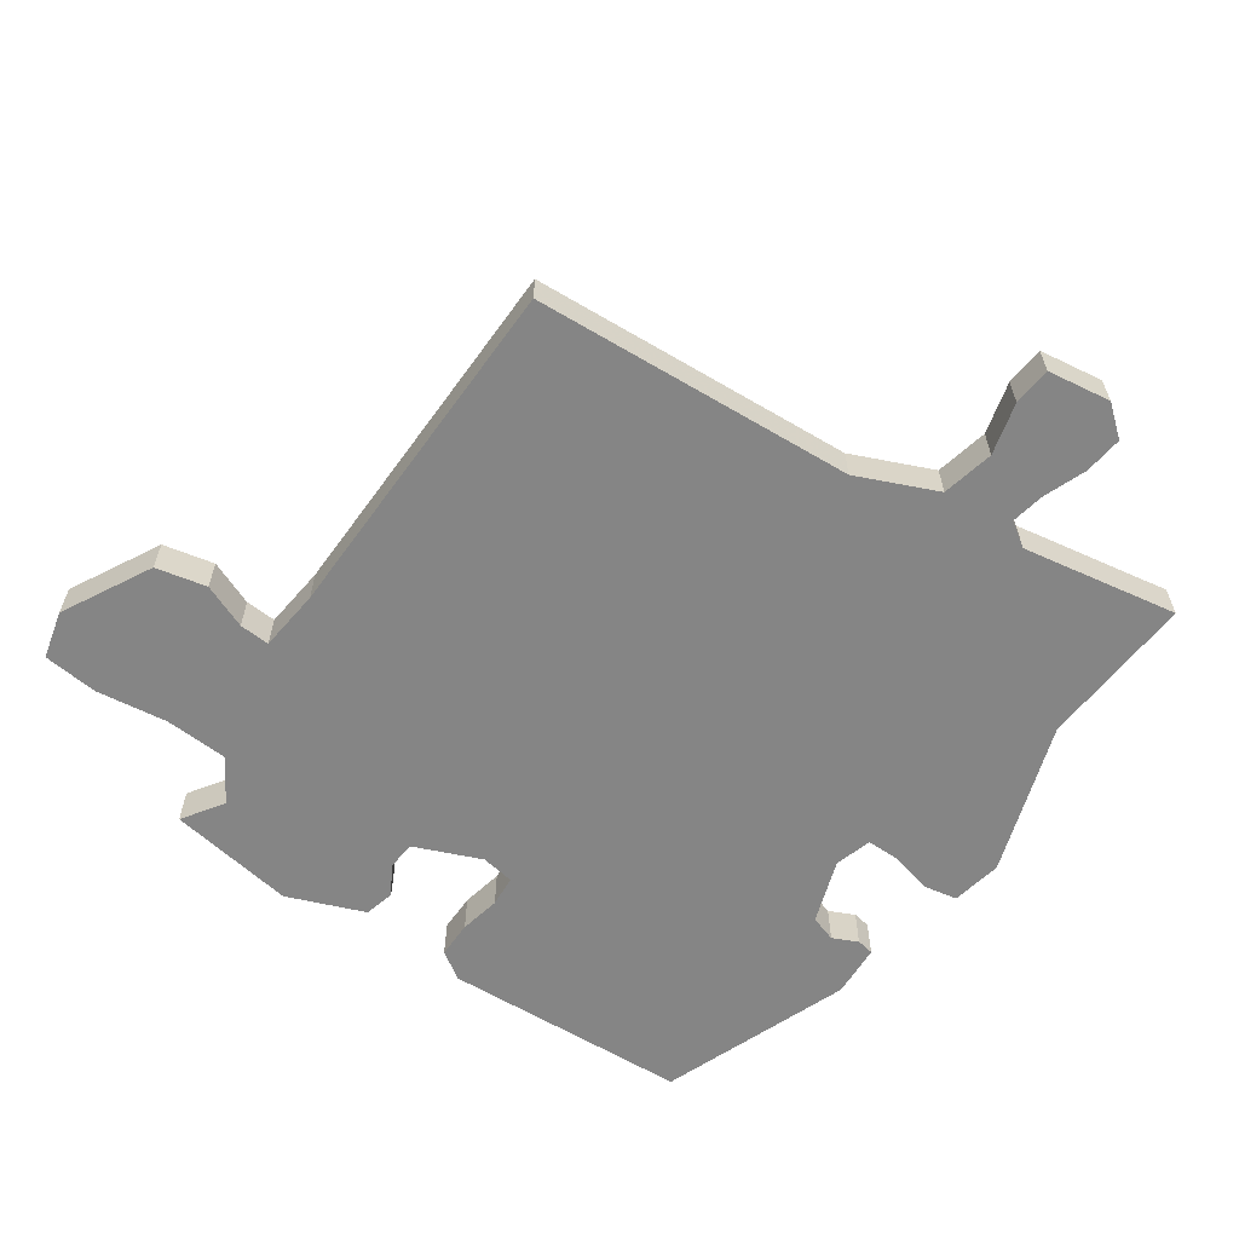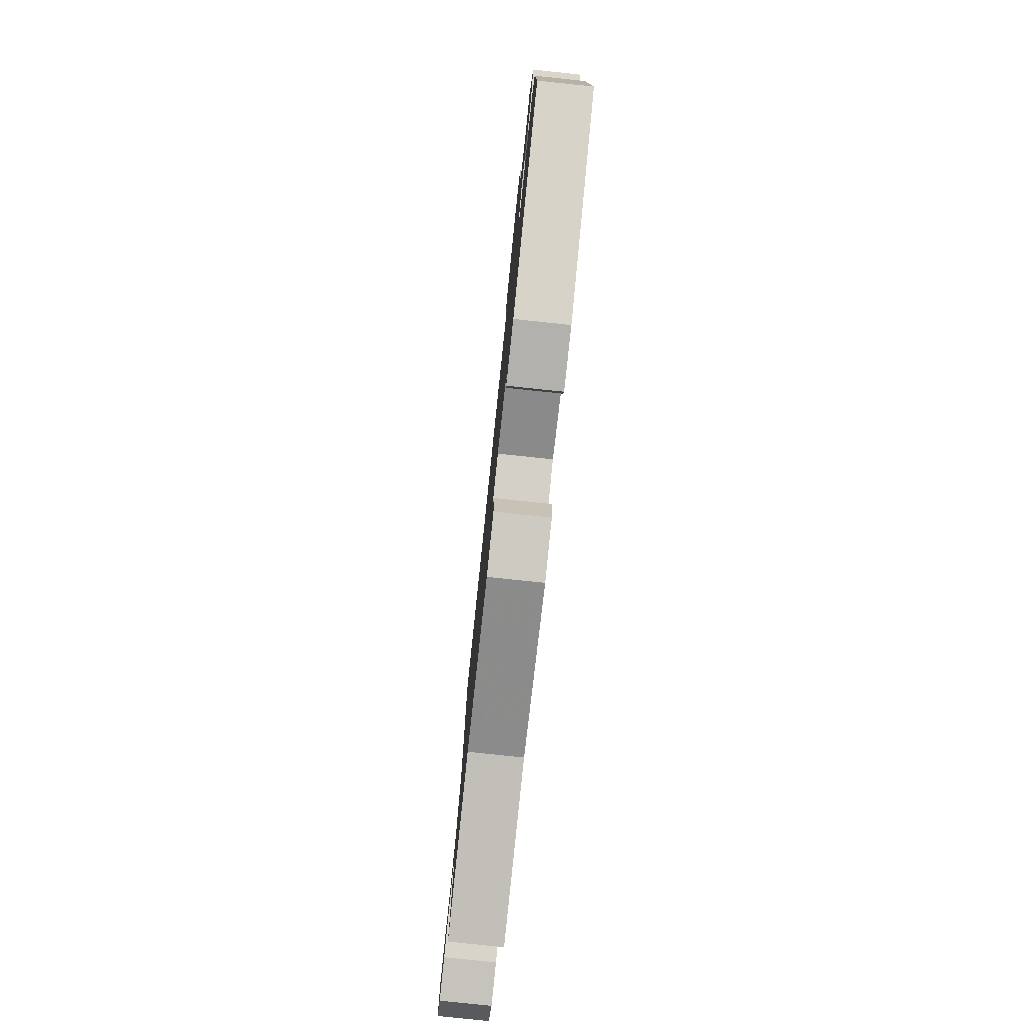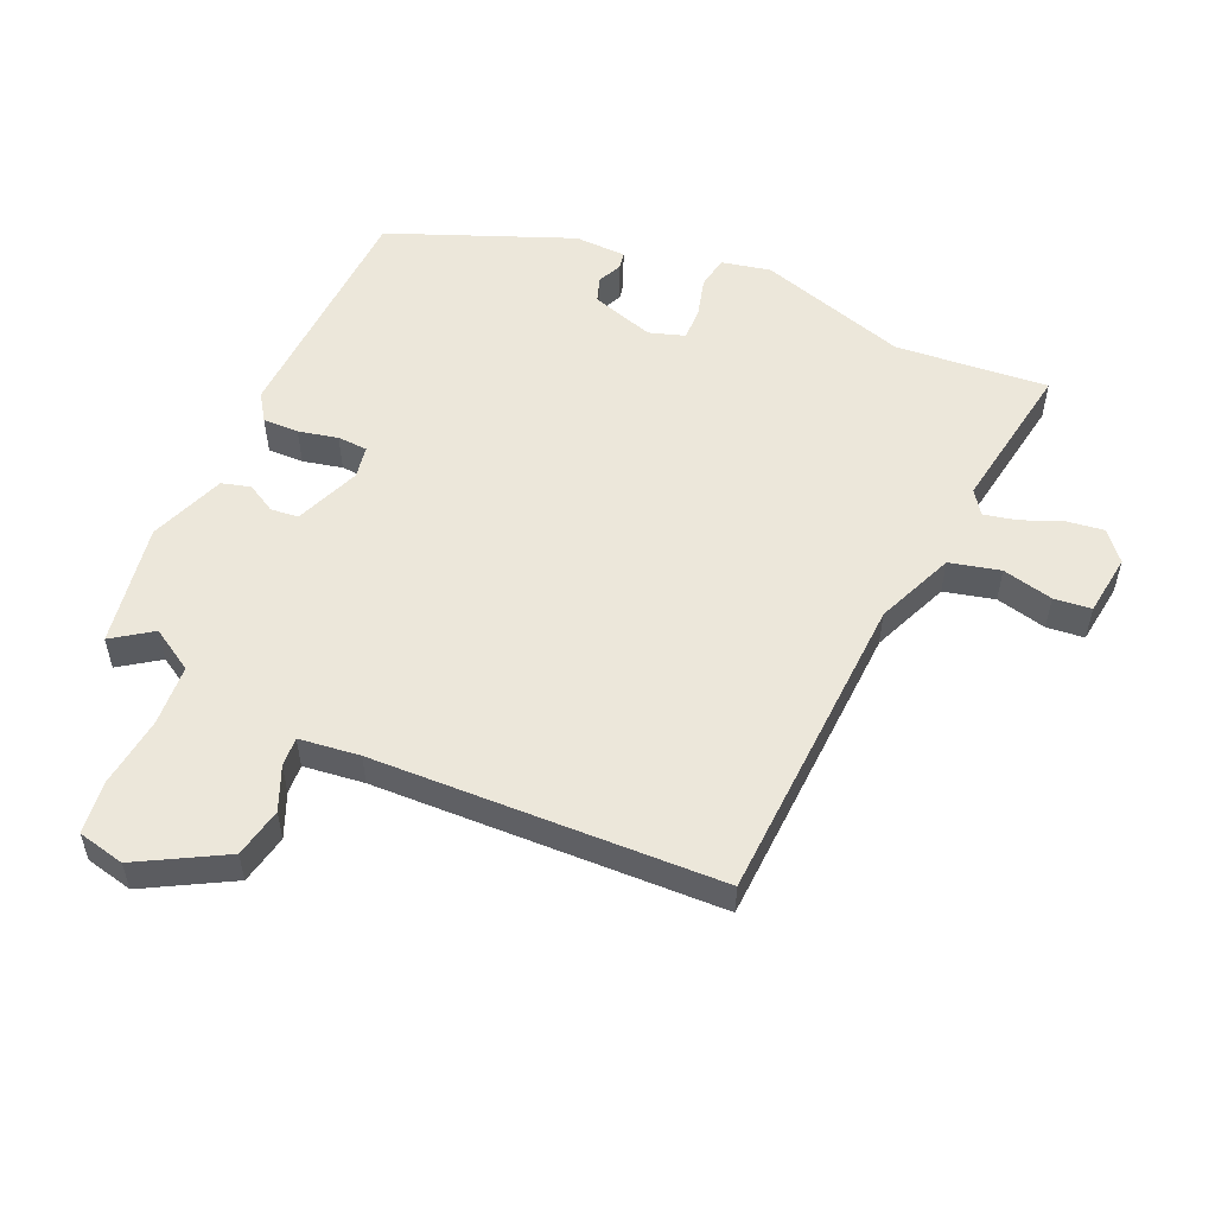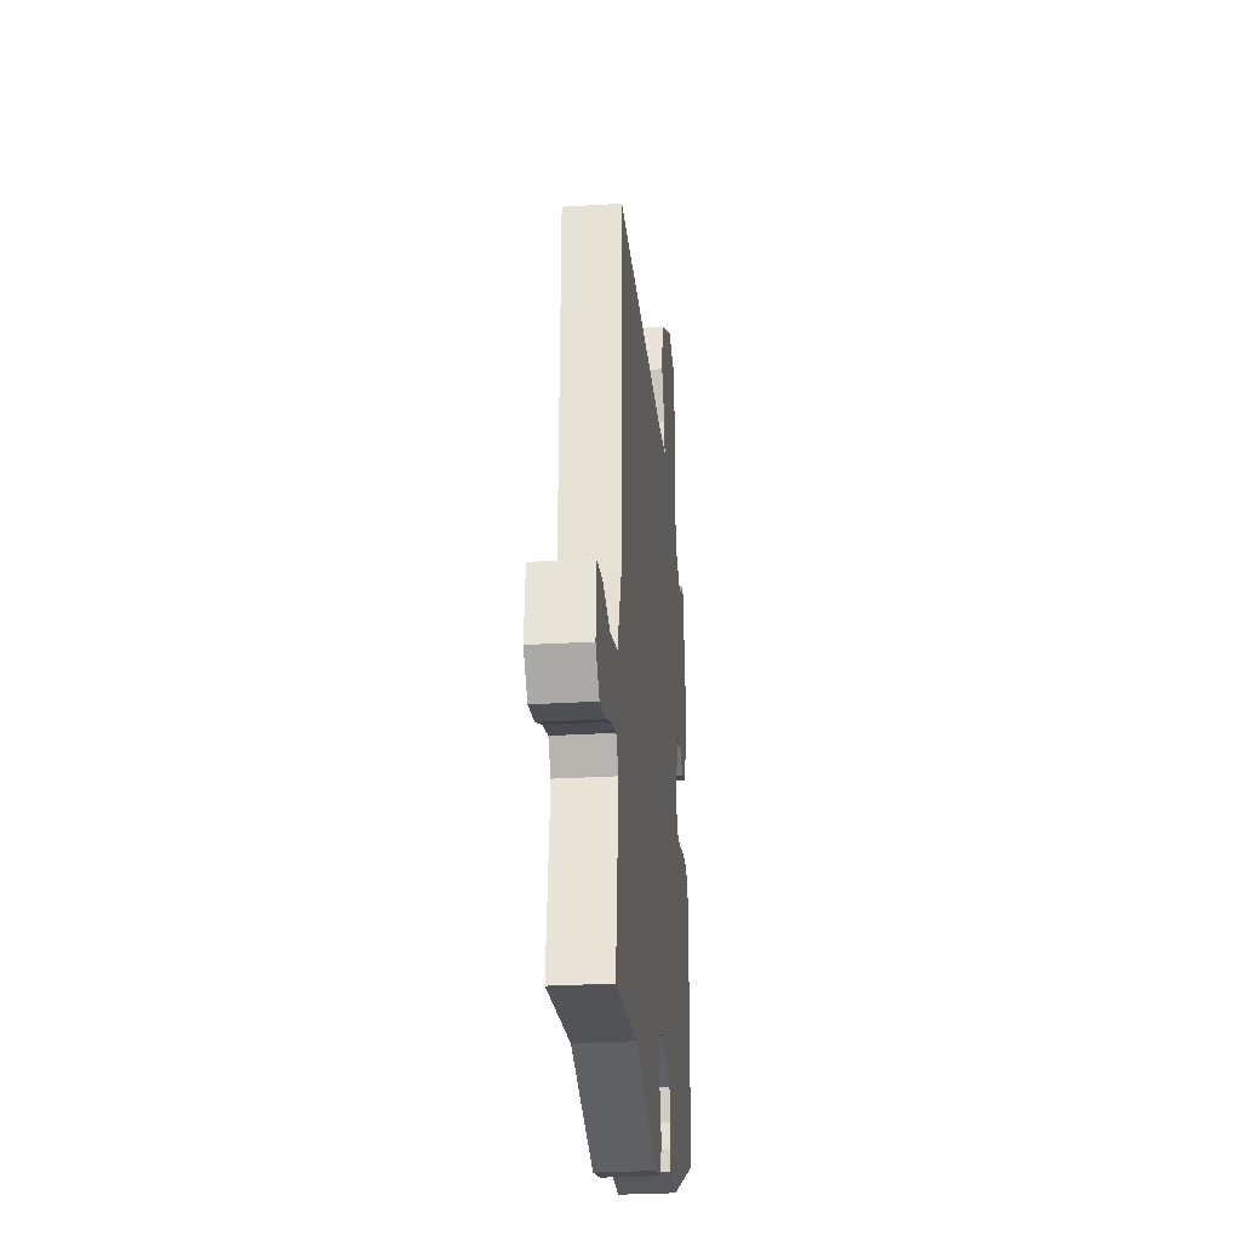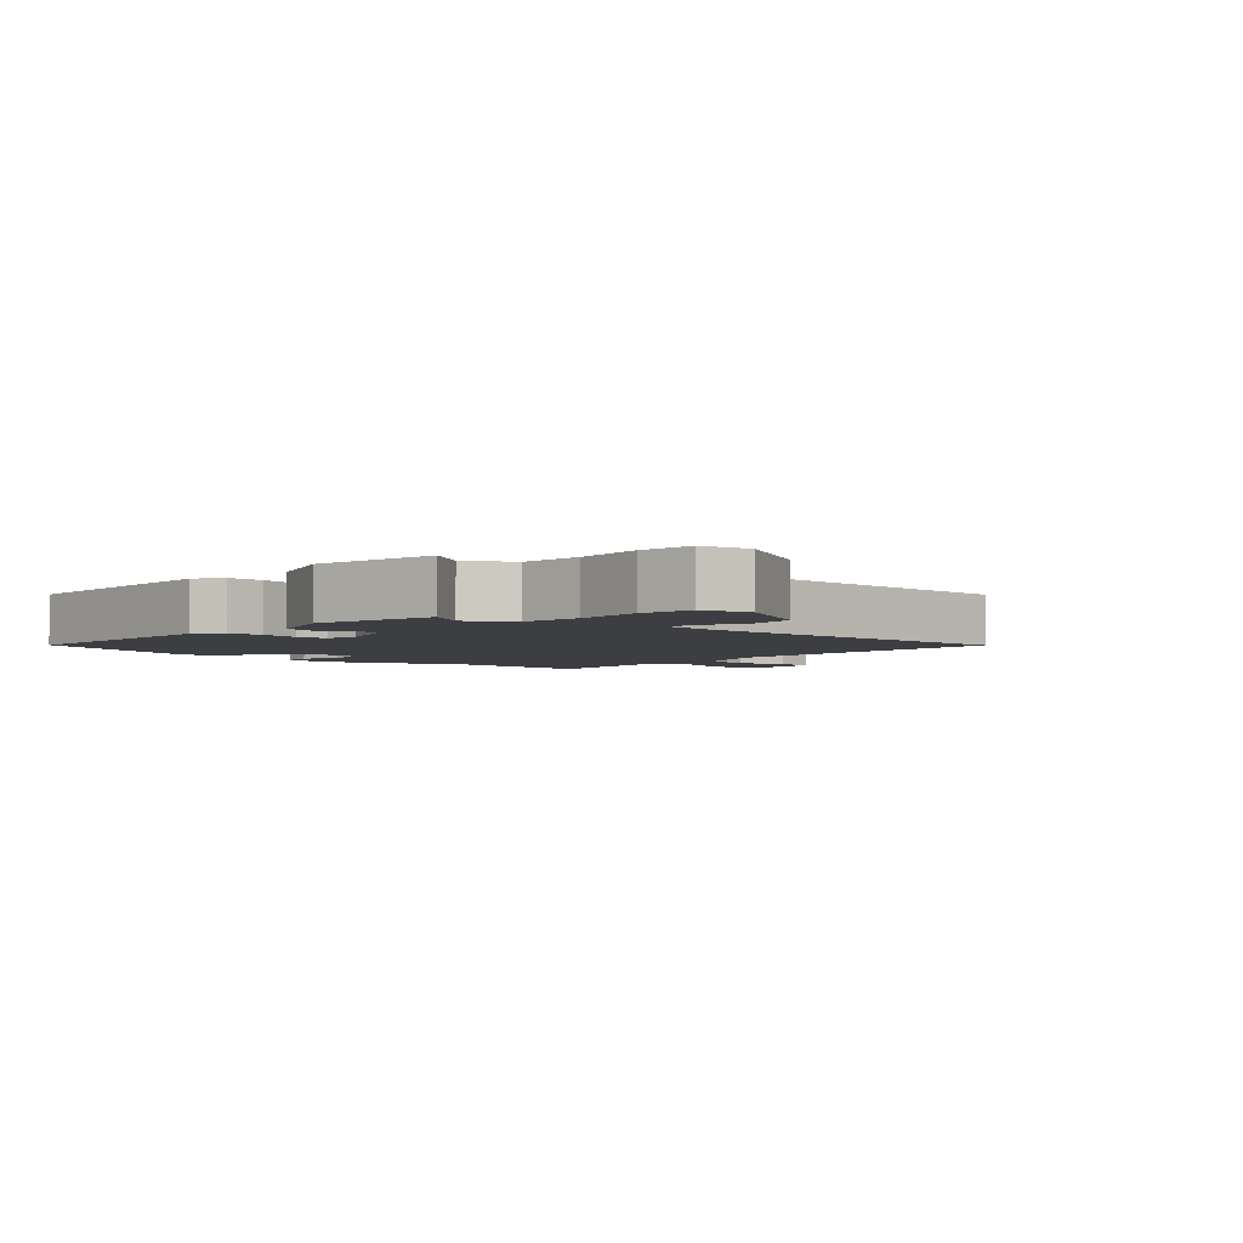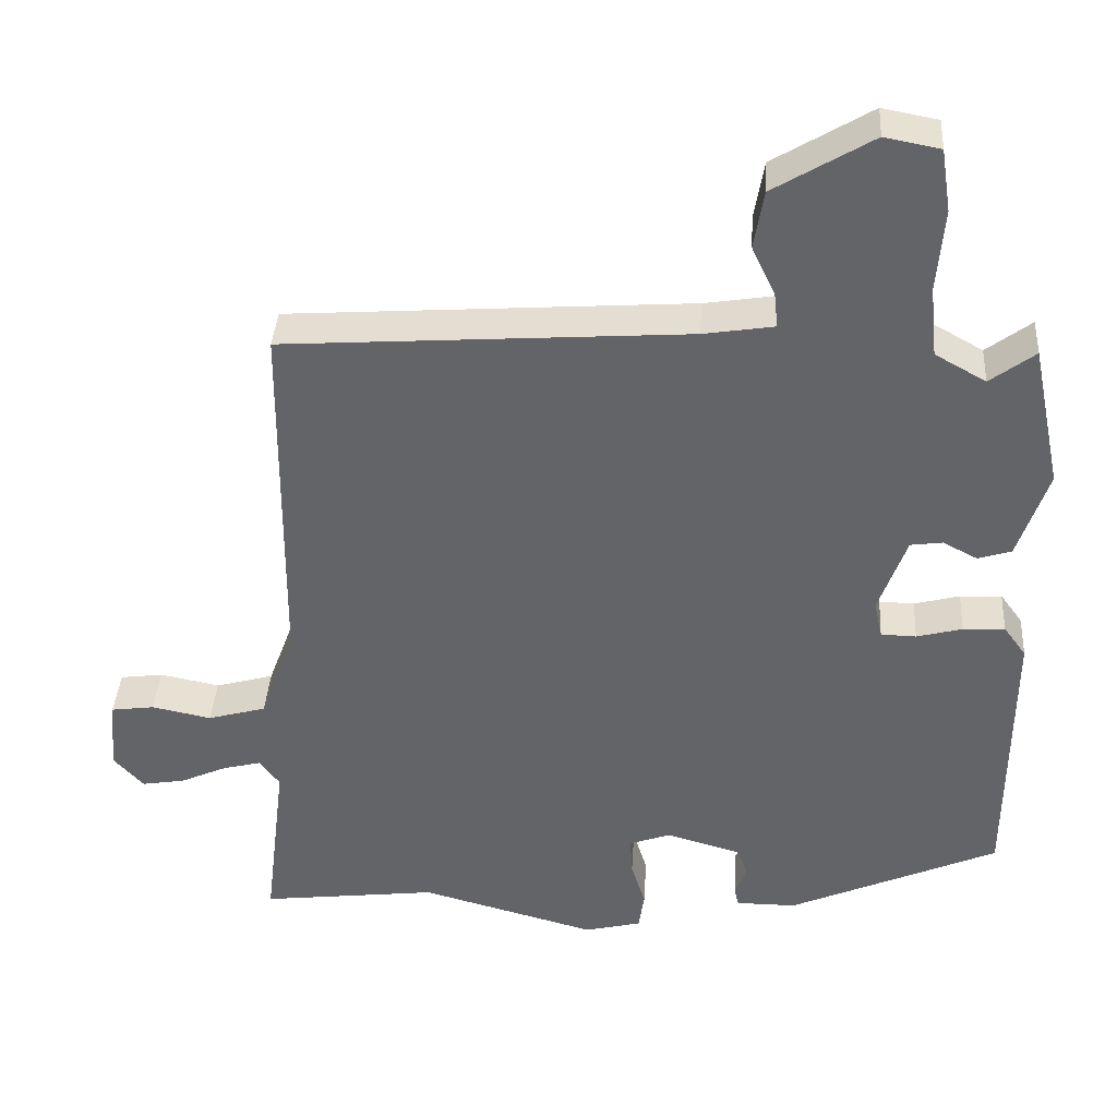
<metadata>
{"format":"obj","ext":"obj","renderer":"f3d","projection":"perspective","resolution":1024,"background":"white","views":[{"elev":-61.7,"azim":58.4,"up":"+Y"},{"elev":-79.3,"azim":-96.0,"up":"+Z"},{"elev":54.0,"azim":26.0,"up":"+Y"},{"elev":-28.7,"azim":95.3,"up":"+Z"},{"elev":-3.4,"azim":-40.3,"up":"+Y"},{"elev":38.3,"azim":-176.4,"up":"+Z"}]}
</metadata>
<code>
v 0.497 0.07 0.485
v 0.502 0.07 -0.005
v 0.548 0.07 -0.129
v 0.626 0.07 -0.151
v 0.706 0.07 -0.135
v 0.764 0.07 -0.143
v 0.773 0.07 -0.24
v 0.733 0.07 -0.284
v 0.675 0.07 -0.274
v 0.613 0.07 -0.246
v 0.562 0.07 -0.233
v 0.535 0.07 -0.269
v 0.564 0.07 -0.508
v 0.327 0.07 -0.479
v 0.091 0.07 -0.543
v 0.015 0.07 -0.524
v 0.008 0.07 -0.473
v 0.027 0.07 -0.411
v 0.03 0.07 -0.36
v -0.025 0.07 -0.34
v -0.125 0.07 -0.368
v -0.14 0.07 -0.407
v -0.124 0.07 -0.446
v -0.13 0.07 -0.472
v -0.211 0.07 -0.472
v -0.492 0.07 -0.347
v -0.494 0.07 0.028
v -0.464 0.07 0.069
v -0.408 0.07 0.066
v -0.347 0.07 0.05
v -0.3 0.07 0.051
v -0.289 0.07 0.101
v -0.326 0.07 0.205
v -0.369 0.07 0.211
v -0.415 0.07 0.187
v -0.46 0.07 0.201
v -0.5 0.07 0.321
v -0.46 0.07 0.512
v -0.4 0.07 0.467
v -0.332 0.07 0.505
v -0.322 0.07 0.6
v -0.331 0.07 0.71
v -0.318 0.07 0.793
v -0.244 0.07 0.807
v -0.113 0.07 0.728
v -0.1 0.07 0.65
v -0.131 0.07 0.584
v -0.136 0.07 0.538
v -0.042 0.07 0.523
v 0.497 0 0.485
v 0.502 0 -0.005
v 0.548 0 -0.129
v 0.626 0 -0.151
v 0.706 0 -0.135
v 0.764 0 -0.143
v 0.773 0 -0.24
v 0.733 0 -0.284
v 0.675 0 -0.274
v 0.613 0 -0.246
v 0.562 0 -0.233
v 0.535 0 -0.269
v 0.564 0 -0.508
v 0.327 0 -0.479
v 0.091 0 -0.543
v 0.015 0 -0.524
v 0.008 0 -0.473
v 0.027 0 -0.411
v 0.03 0 -0.36
v -0.025 0 -0.34
v -0.125 0 -0.368
v -0.14 0 -0.407
v -0.124 0 -0.446
v -0.13 0 -0.472
v -0.211 0 -0.472
v -0.492 0 -0.347
v -0.494 0 0.028
v -0.464 0 0.069
v -0.408 0 0.066
v -0.347 0 0.05
v -0.3 0 0.051
v -0.289 0 0.101
v -0.326 0 0.205
v -0.369 0 0.211
v -0.415 0 0.187
v -0.46 0 0.201
v -0.5 0 0.321
v -0.46 0 0.512
v -0.4 0 0.467
v -0.332 0 0.505
v -0.322 0 0.6
v -0.331 0 0.71
v -0.318 0 0.793
v -0.244 0 0.807
v -0.113 0 0.728
v -0.1 0 0.65
v -0.131 0 0.584
v -0.136 0 0.538
v -0.042 0 0.523
f 45 46 47
f 44 45 47
f 43 44 47
f 42 43 47
f 41 42 47
f 40 41 47 48
f 39 40 48 49
f 37 38 39
f 36 37 39
f 35 36 39
f 34 35 39
f 39 49 1
f 34 39 1
f 33 34 1
f 28 29 30
f 27 28 30
f 26 27 30
f 25 26 30
f 24 25 30
f 23 24 30
f 22 23 30
f 21 22 30 31
f 20 21 31 32
f 16 17 18
f 15 16 18
f 14 15 18
f 14 18 19
f 13 14 19
f 12 13 19
f 20 32 33
f 19 20 33
f 12 19 33
f 11 12 33
f 8 9 10
f 7 8 10
f 6 7 10
f 5 6 10
f 4 5 10
f 33 1 2
f 33 2 3
f 11 33 3
f 3 4 10 11
f 96 95 94
f 96 94 93
f 96 93 92
f 96 92 91
f 96 91 90
f 97 96 90 89
f 98 97 89 88
f 88 87 86
f 88 86 85
f 88 85 84
f 88 84 83
f 50 98 88
f 50 88 83
f 50 83 82
f 79 78 77
f 79 77 76
f 79 76 75
f 79 75 74
f 79 74 73
f 79 73 72
f 79 72 71
f 80 79 71 70
f 81 80 70 69
f 67 66 65
f 67 65 64
f 67 64 63
f 68 67 63
f 68 63 62
f 68 62 61
f 82 81 69
f 82 69 68
f 82 68 61
f 82 61 60
f 59 58 57
f 59 57 56
f 59 56 55
f 59 55 54
f 59 54 53
f 51 50 82
f 52 51 82
f 52 82 60
f 60 59 53 52
f 1 50 51 2
f 2 51 52 3
f 3 52 53 4
f 4 53 54 5
f 5 54 55 6
f 6 55 56 7
f 7 56 57 8
f 8 57 58 9
f 9 58 59 10
f 10 59 60 11
f 11 60 61 12
f 12 61 62 13
f 13 62 63 14
f 14 63 64 15
f 15 64 65 16
f 16 65 66 17
f 17 66 67 18
f 18 67 68 19
f 19 68 69 20
f 20 69 70 21
f 21 70 71 22
f 22 71 72 23
f 23 72 73 24
f 24 73 74 25
f 25 74 75 26
f 26 75 76 27
f 27 76 77 28
f 28 77 78 29
f 29 78 79 30
f 30 79 80 31
f 31 80 81 32
f 32 81 82 33
f 33 82 83 34
f 34 83 84 35
f 35 84 85 36
f 36 85 86 37
f 37 86 87 38
f 38 87 88 39
f 39 88 89 40
f 40 89 90 41
f 41 90 91 42
f 42 91 92 43
f 43 92 93 44
f 44 93 94 45
f 45 94 95 46
f 46 95 96 47
f 47 96 97 48
f 48 97 98 49
f 49 98 50 1

</code>
